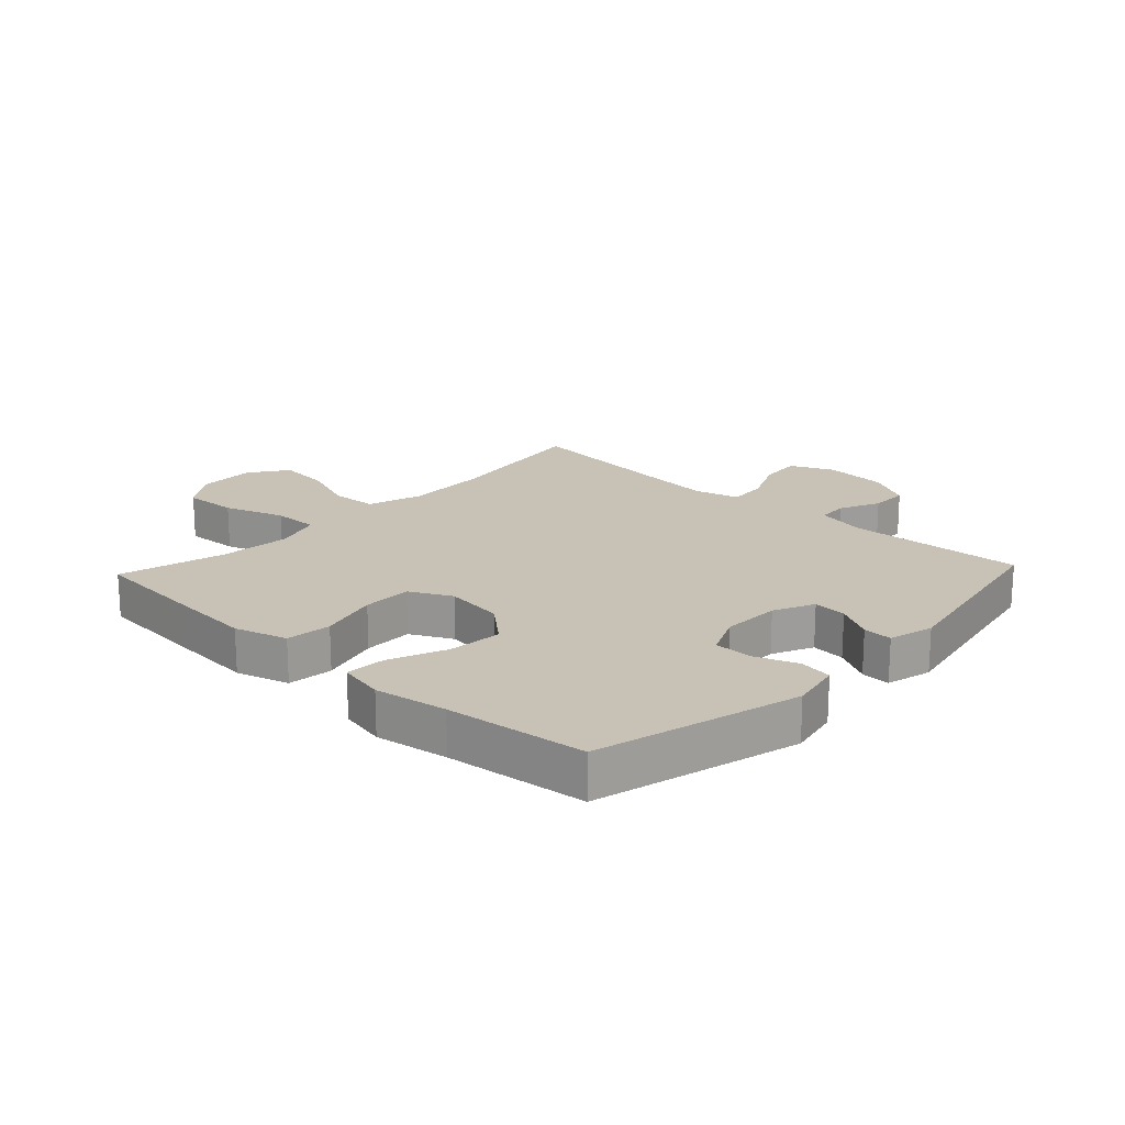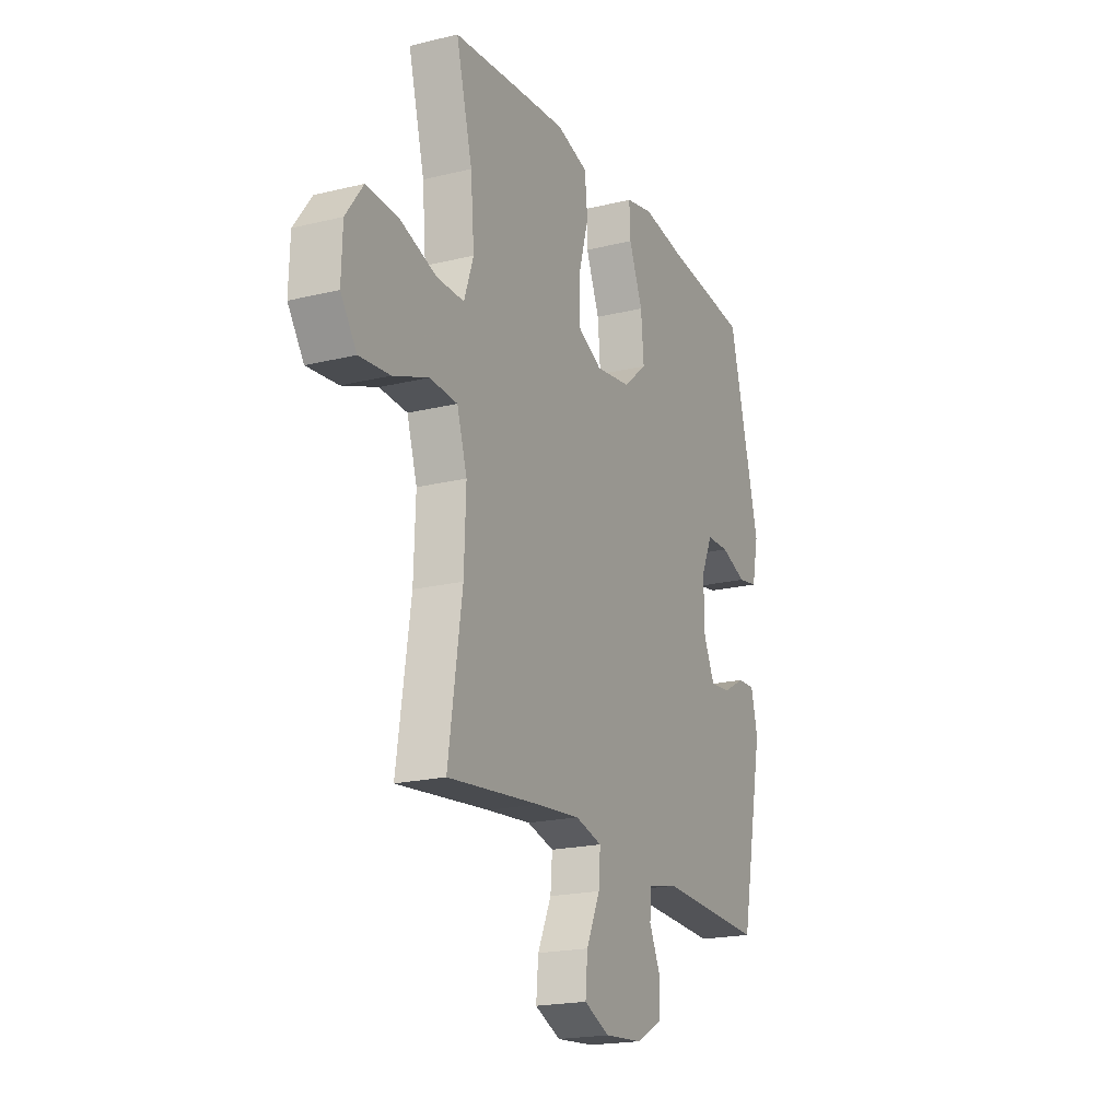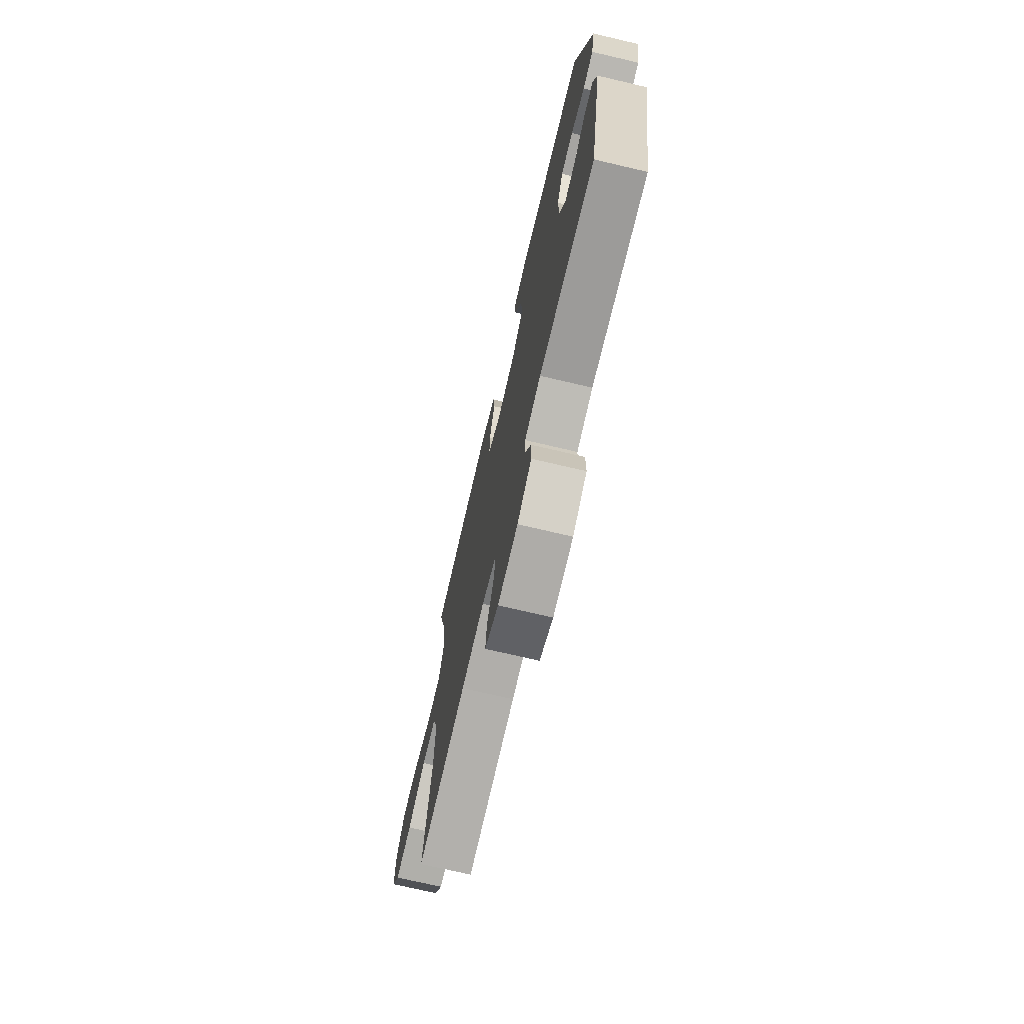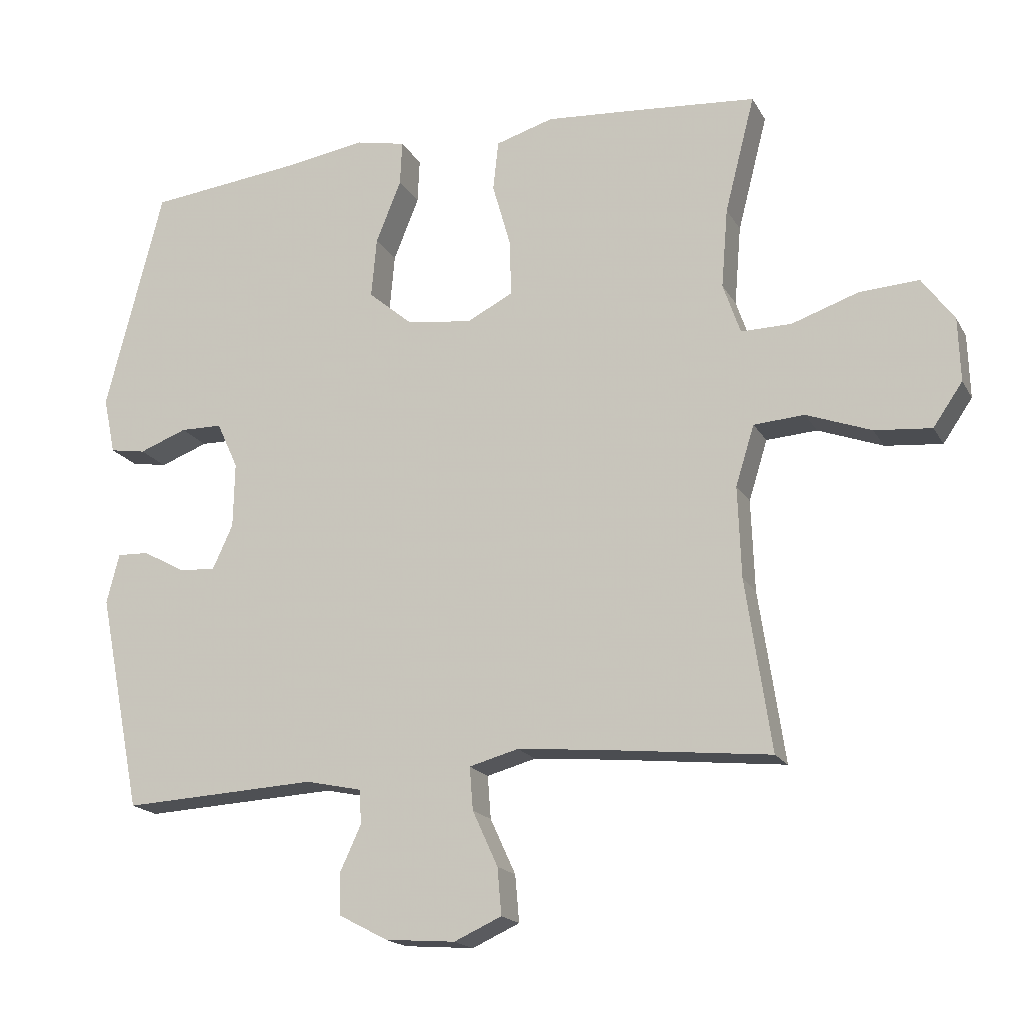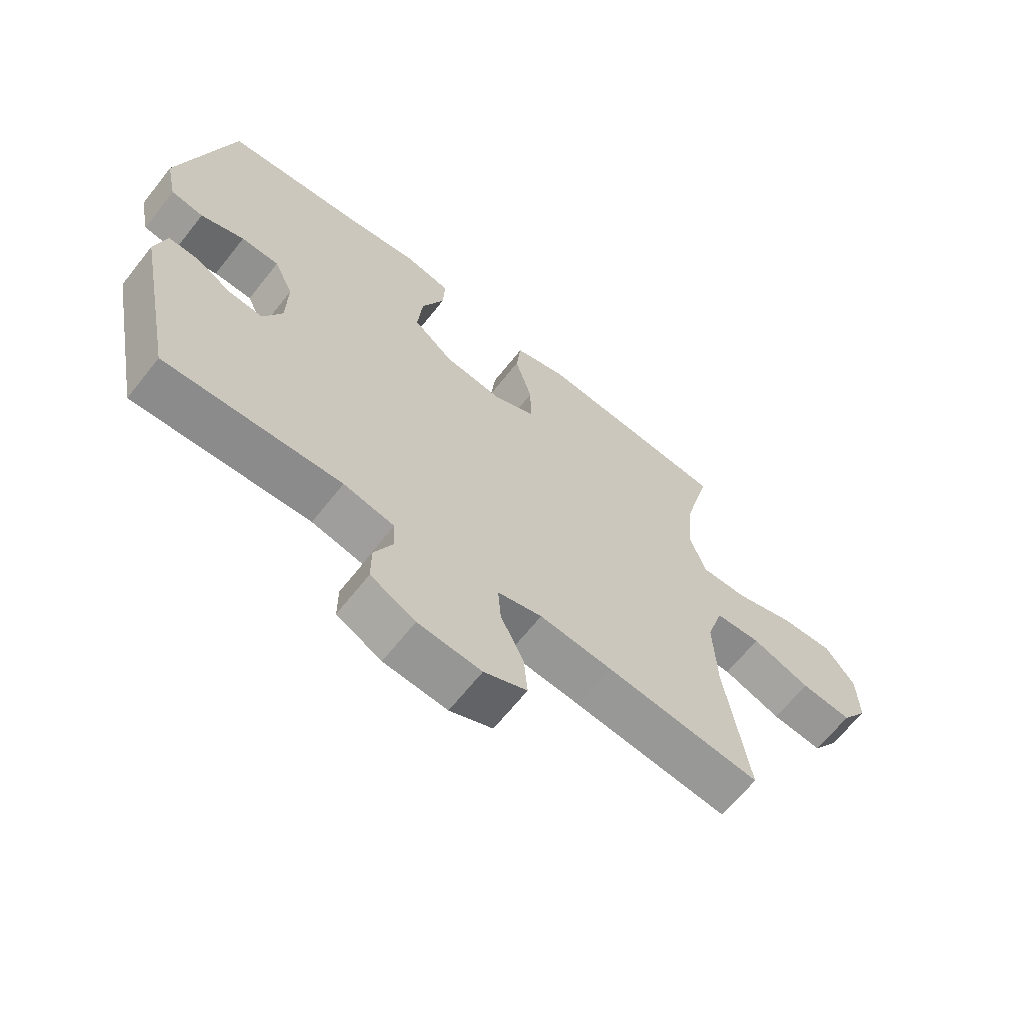
<metadata>
{"format":"obj","ext":"obj","renderer":"f3d","projection":"perspective","resolution":1024,"background":"white","views":[{"elev":19.0,"azim":43.2,"up":"+Y"},{"elev":-19.7,"azim":-65.5,"up":"+Z"},{"elev":-72.6,"azim":76.8,"up":"+Z"},{"elev":-18.0,"azim":-158.9,"up":"+Z"},{"elev":-65.5,"azim":141.6,"up":"+Z"}]}
</metadata>
<code>
v -0.5 0.07 0.5
v -0.309 0.07 0.516
v -0.178 0.07 0.526
v -0.091 0.07 0.5
v -0.083 0.07 0.425
v -0.111 0.07 0.326
v -0.112 0.07 0.244
v -0.043 0.07 0.209
v 0.055 0.07 0.222
v 0.121 0.07 0.278
v 0.113 0.07 0.368
v 0.075 0.07 0.462
v 0.072 0.07 0.529
v 0.148 0.07 0.545
v 0.268 0.07 0.526
v 0.5 0.07 0.5
v 0.586 0.07 0.163
v 0.568 0.07 0.078
v 0.514 0.07 0.069
v 0.442 0.07 0.096
v 0.379 0.07 0.095
v 0.347 0.07 0.025
v 0.349 0.07 -0.073
v 0.38 0.07 -0.14
v 0.436 0.07 -0.135
v 0.498 0.07 -0.101
v 0.546 0.07 -0.099
v 0.565 0.07 -0.174
v 0.5 0.07 -0.5
v 0.208 0.07 -0.485
v 0.124 0.07 -0.503
v 0.121 0.07 -0.554
v 0.152 0.07 -0.621
v 0.152 0.07 -0.684
v 0.078 0.07 -0.723
v -0.027 0.07 -0.731
v -0.098 0.07 -0.699
v -0.092 0.07 -0.629
v -0.054 0.07 -0.546
v -0.049 0.07 -0.482
v -0.123 0.07 -0.462
v -0.244 0.07 -0.473
v -0.5 0.07 -0.5
v -0.462 0.07 -0.244
v -0.457 0.07 -0.107
v -0.485 0.07 -0.017
v -0.561 0.07 -0.012
v -0.658 0.07 -0.048
v -0.743 0.07 -0.056
v -0.787 0.07 0.008
v -0.784 0.07 0.103
v -0.736 0.07 0.169
v -0.647 0.07 0.164
v -0.547 0.07 0.13
v -0.471 0.07 0.129
v -0.445 0.07 0.205
v -0.455 0.07 0.325
v -0.5 0 0.5
v -0.309 0 0.516
v -0.178 0 0.526
v -0.091 0 0.5
v -0.083 0 0.425
v -0.111 0 0.326
v -0.112 0 0.244
v -0.043 0 0.209
v 0.055 0 0.222
v 0.121 0 0.278
v 0.113 0 0.368
v 0.075 0 0.462
v 0.072 0 0.529
v 0.148 0 0.545
v 0.268 0 0.526
v 0.5 0 0.5
v 0.586 0 0.163
v 0.568 0 0.078
v 0.514 0 0.069
v 0.442 0 0.096
v 0.379 0 0.095
v 0.347 0 0.025
v 0.349 0 -0.073
v 0.38 0 -0.14
v 0.436 0 -0.135
v 0.498 0 -0.101
v 0.546 0 -0.099
v 0.565 0 -0.174
v 0.5 0 -0.5
v 0.208 0 -0.485
v 0.124 0 -0.503
v 0.121 0 -0.554
v 0.152 0 -0.621
v 0.152 0 -0.684
v 0.078 0 -0.723
v -0.027 0 -0.731
v -0.098 0 -0.699
v -0.092 0 -0.629
v -0.054 0 -0.546
v -0.049 0 -0.482
v -0.123 0 -0.462
v -0.244 0 -0.473
v -0.5 0 -0.5
v -0.462 0 -0.244
v -0.457 0 -0.107
v -0.485 0 -0.017
v -0.561 0 -0.012
v -0.658 0 -0.048
v -0.743 0 -0.056
v -0.787 0 0.008
v -0.784 0 0.103
v -0.736 0 0.169
v -0.647 0 0.164
v -0.547 0 0.13
v -0.471 0 0.129
v -0.445 0 0.205
v -0.455 0 0.325
f 51 52 53 54
f 51 54 55
f 50 51 55
f 47 48 49 50
f 46 47 50 55
f 45 46 55 56
f 42 43 44
f 41 42 44 45
f 40 41 45 56
f 36 37 38 39
f 36 39 40
f 35 36 40
f 32 33 34 35
f 31 32 35 40
f 30 31 40 56
f 25 26 27 28
f 24 25 28 29
f 23 24 29 30
f 17 18 19 20
f 15 16 17 20
f 15 20 21
f 14 15 21 22
f 11 12 13 14
f 10 11 14 22
f 3 4 5 6
f 3 6 7
f 57 1 2 3
f 57 3 7
f 56 57 7 8
f 30 56 8
f 23 30 8 9
f 9 10 22 23
f 111 110 109 108
f 112 111 108
f 112 108 107
f 107 106 105 104
f 112 107 104 103
f 113 112 103 102
f 101 100 99
f 102 101 99 98
f 113 102 98 97
f 96 95 94 93
f 97 96 93
f 97 93 92
f 92 91 90 89
f 97 92 89 88
f 113 97 88 87
f 85 84 83 82
f 86 85 82 81
f 87 86 81 80
f 77 76 75 74
f 77 74 73 72
f 78 77 72
f 79 78 72 71
f 71 70 69 68
f 79 71 68 67
f 63 62 61 60
f 64 63 60
f 60 59 58 114
f 64 60 114
f 65 64 114 113
f 65 113 87
f 66 65 87 80
f 80 79 67 66
f 1 58 59 2
f 2 59 60 3
f 3 60 61 4
f 4 61 62 5
f 5 62 63 6
f 6 63 64 7
f 7 64 65 8
f 8 65 66 9
f 9 66 67 10
f 10 67 68 11
f 11 68 69 12
f 12 69 70 13
f 13 70 71 14
f 14 71 72 15
f 15 72 73 16
f 16 73 74 17
f 17 74 75 18
f 18 75 76 19
f 19 76 77 20
f 20 77 78 21
f 21 78 79 22
f 22 79 80 23
f 23 80 81 24
f 24 81 82 25
f 25 82 83 26
f 26 83 84 27
f 27 84 85 28
f 28 85 86 29
f 29 86 87 30
f 30 87 88 31
f 31 88 89 32
f 32 89 90 33
f 33 90 91 34
f 34 91 92 35
f 35 92 93 36
f 36 93 94 37
f 37 94 95 38
f 38 95 96 39
f 39 96 97 40
f 40 97 98 41
f 41 98 99 42
f 42 99 100 43
f 43 100 101 44
f 44 101 102 45
f 45 102 103 46
f 46 103 104 47
f 47 104 105 48
f 48 105 106 49
f 49 106 107 50
f 50 107 108 51
f 51 108 109 52
f 52 109 110 53
f 53 110 111 54
f 54 111 112 55
f 55 112 113 56
f 56 113 114 57
f 57 114 58 1

</code>
